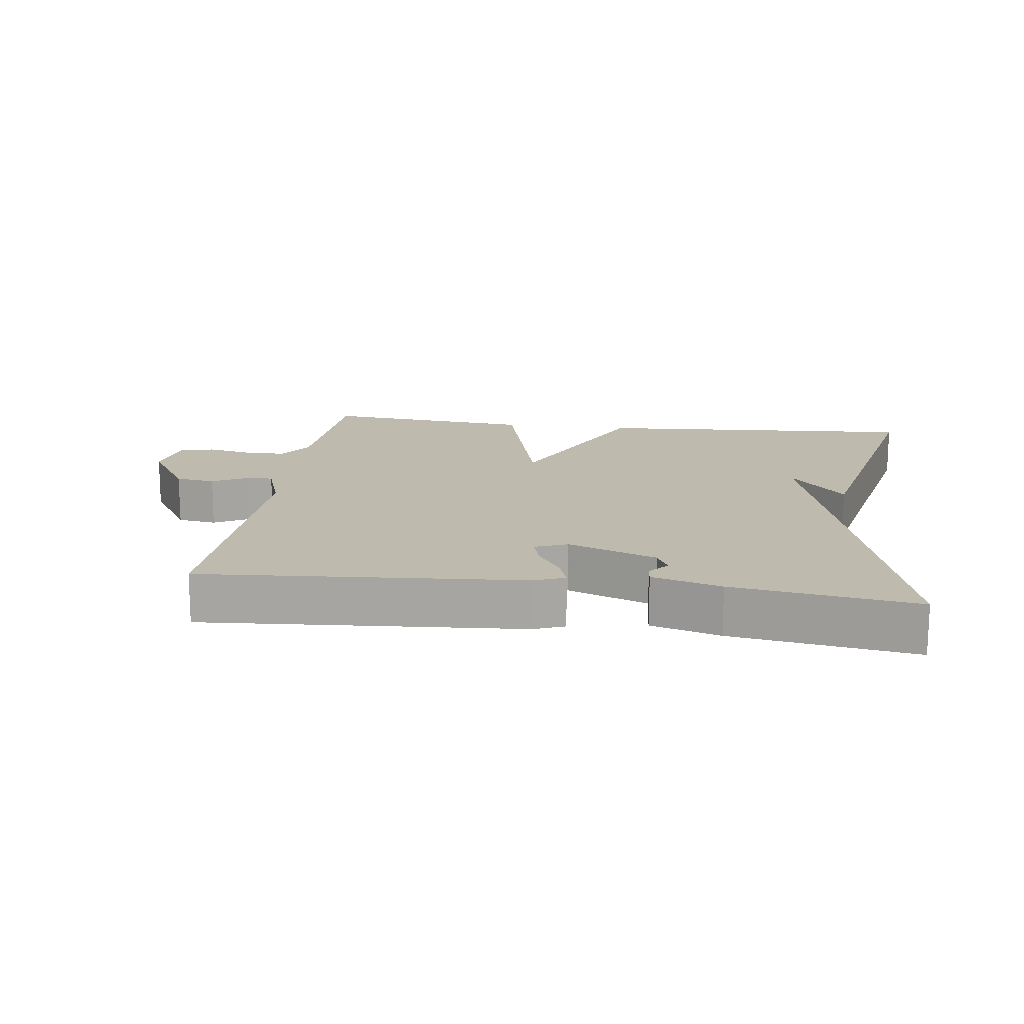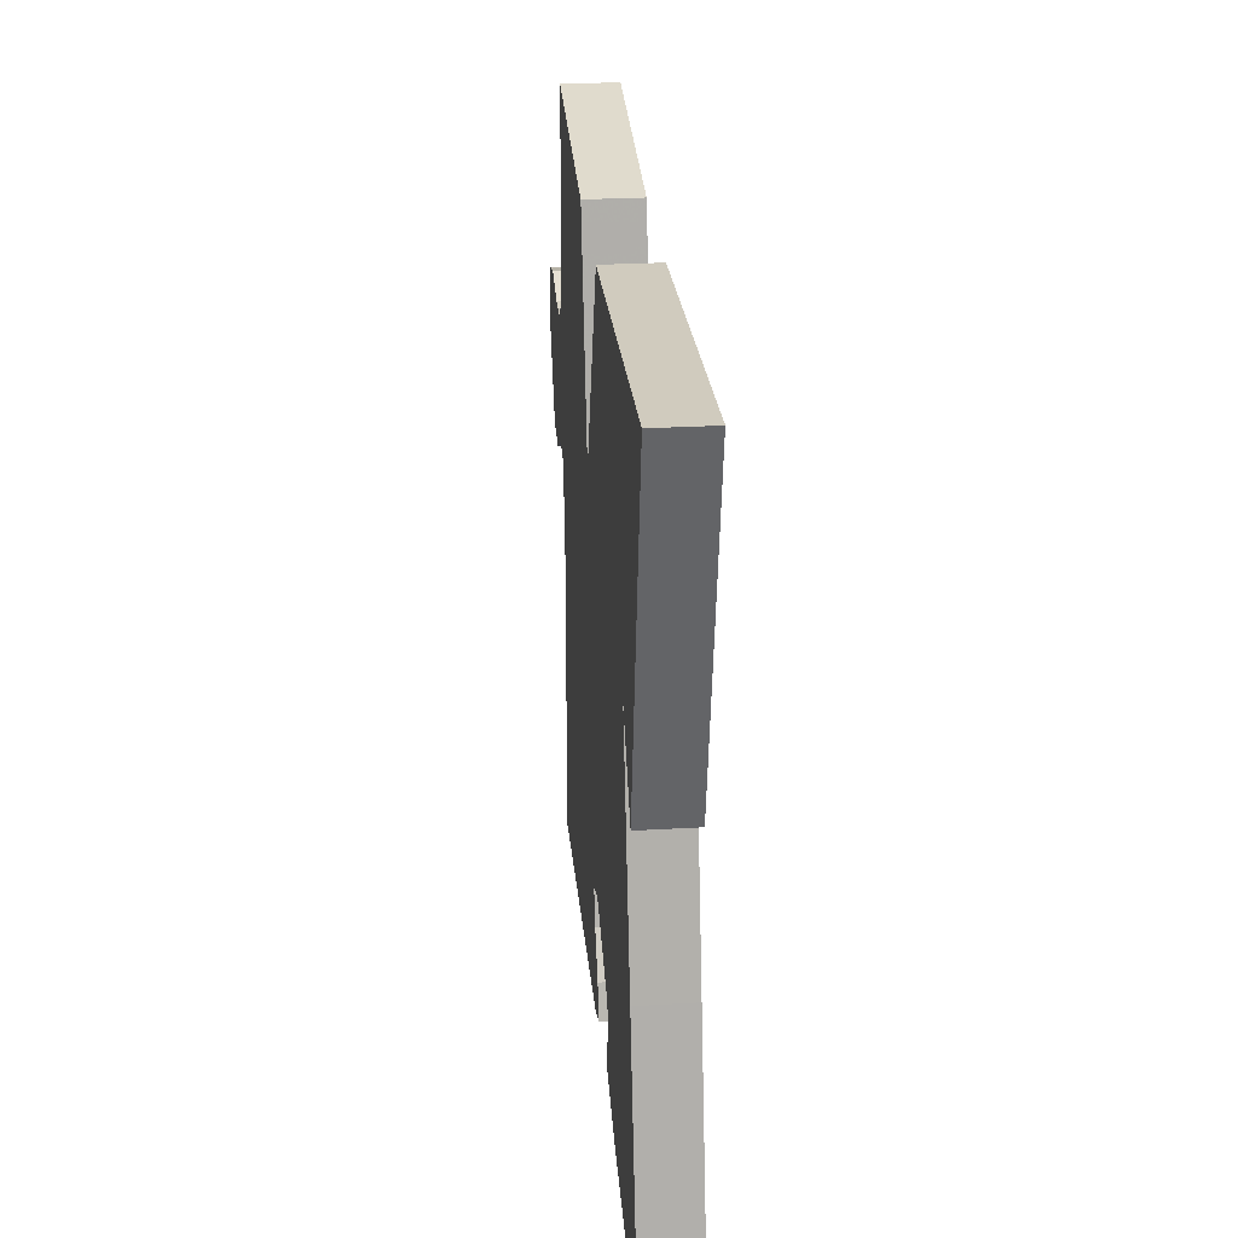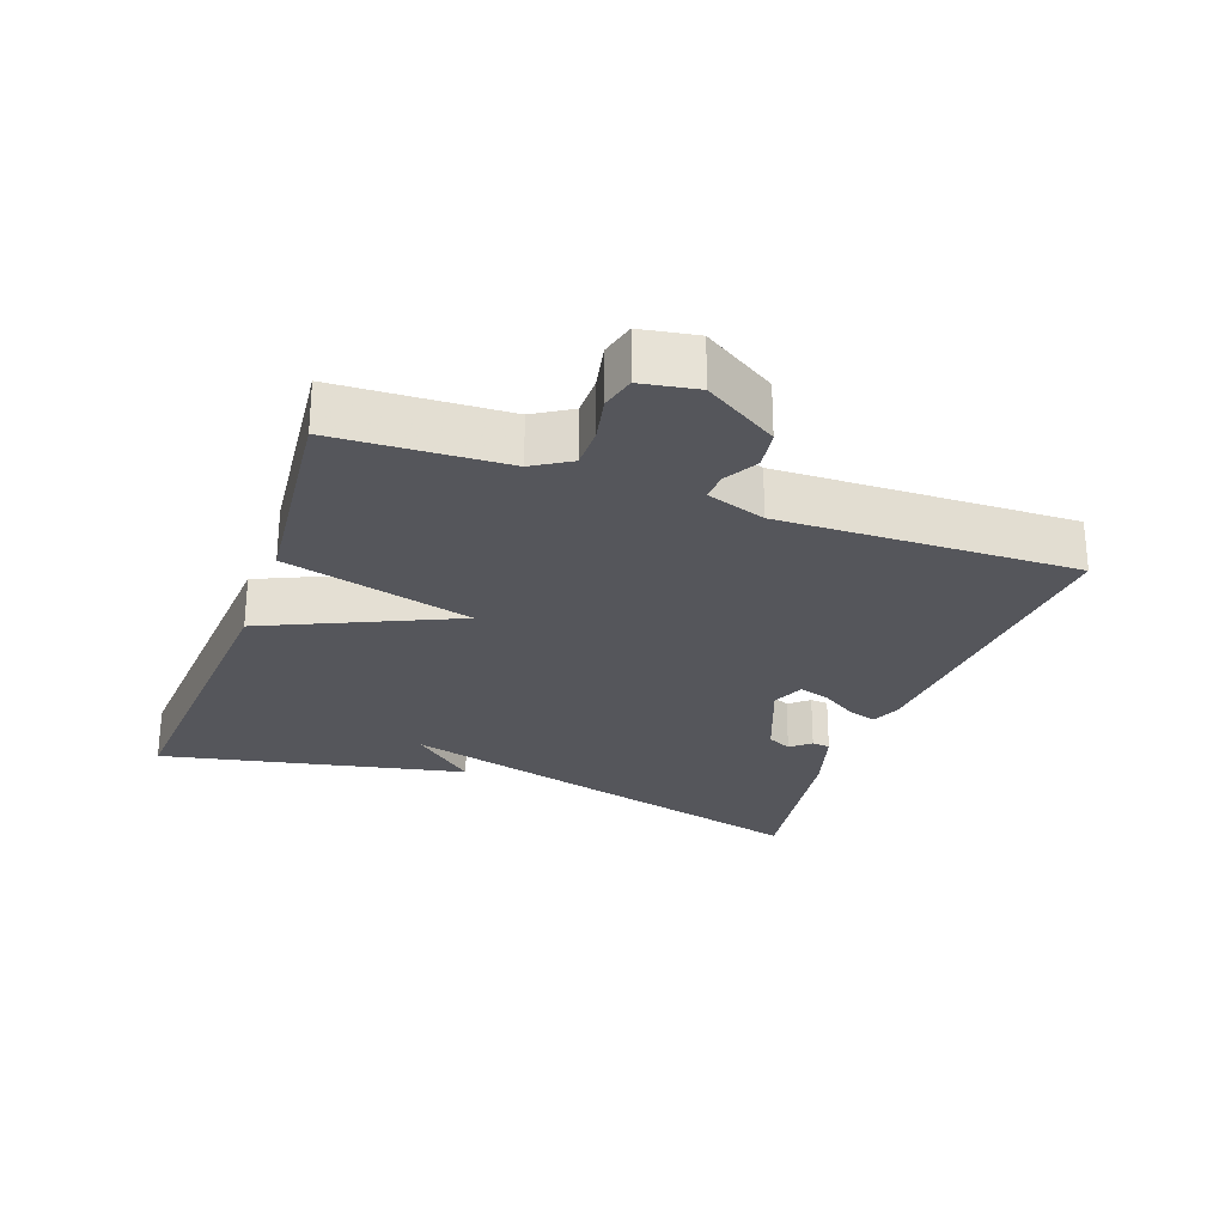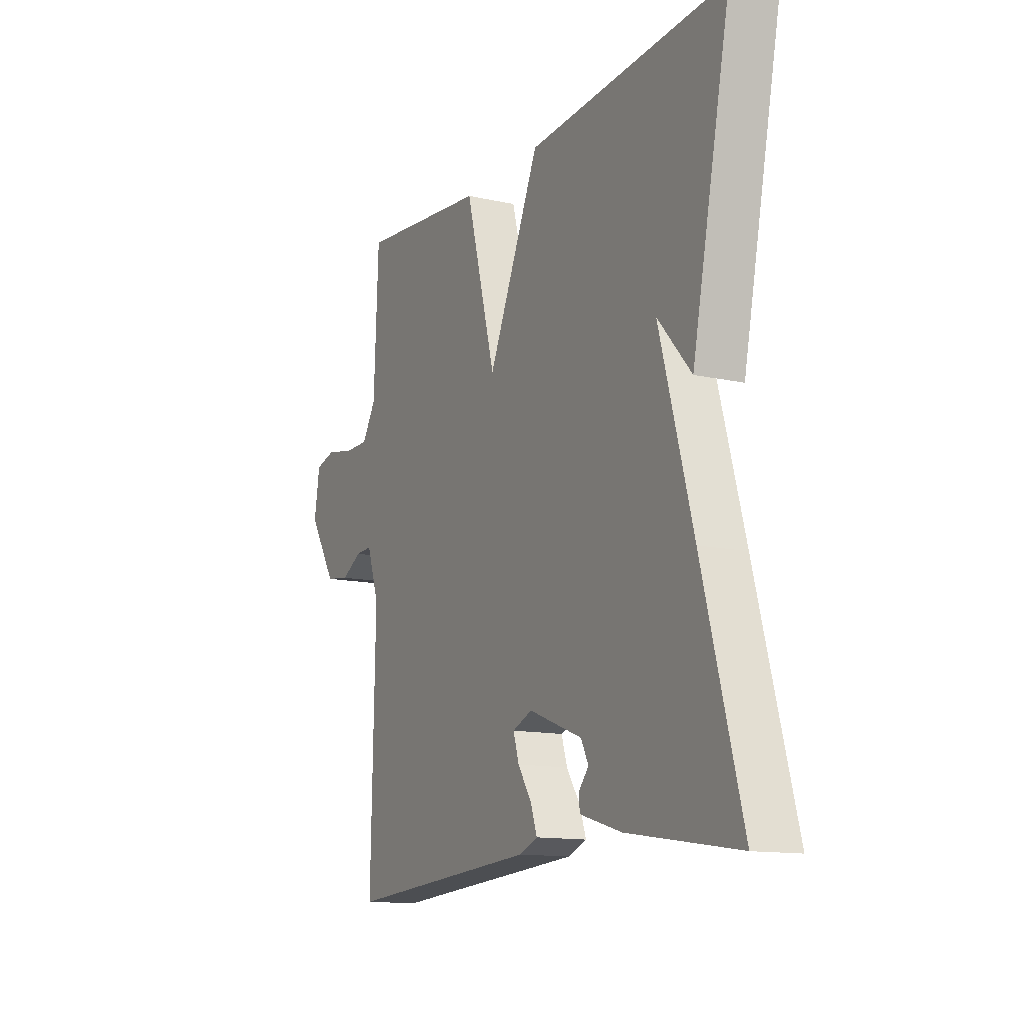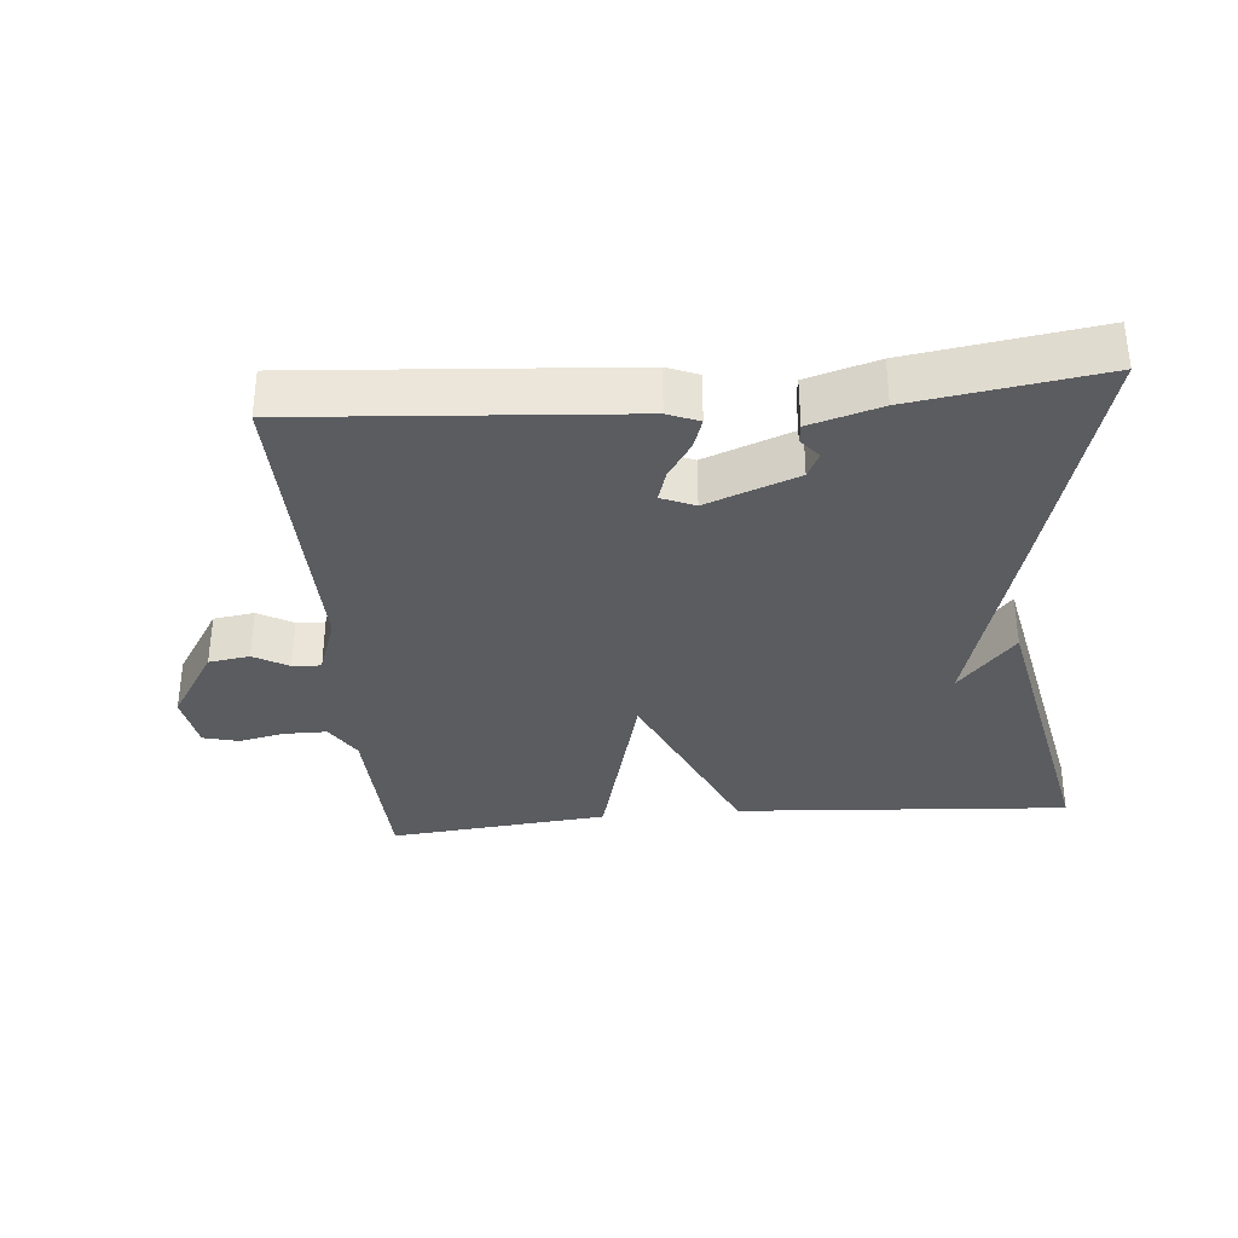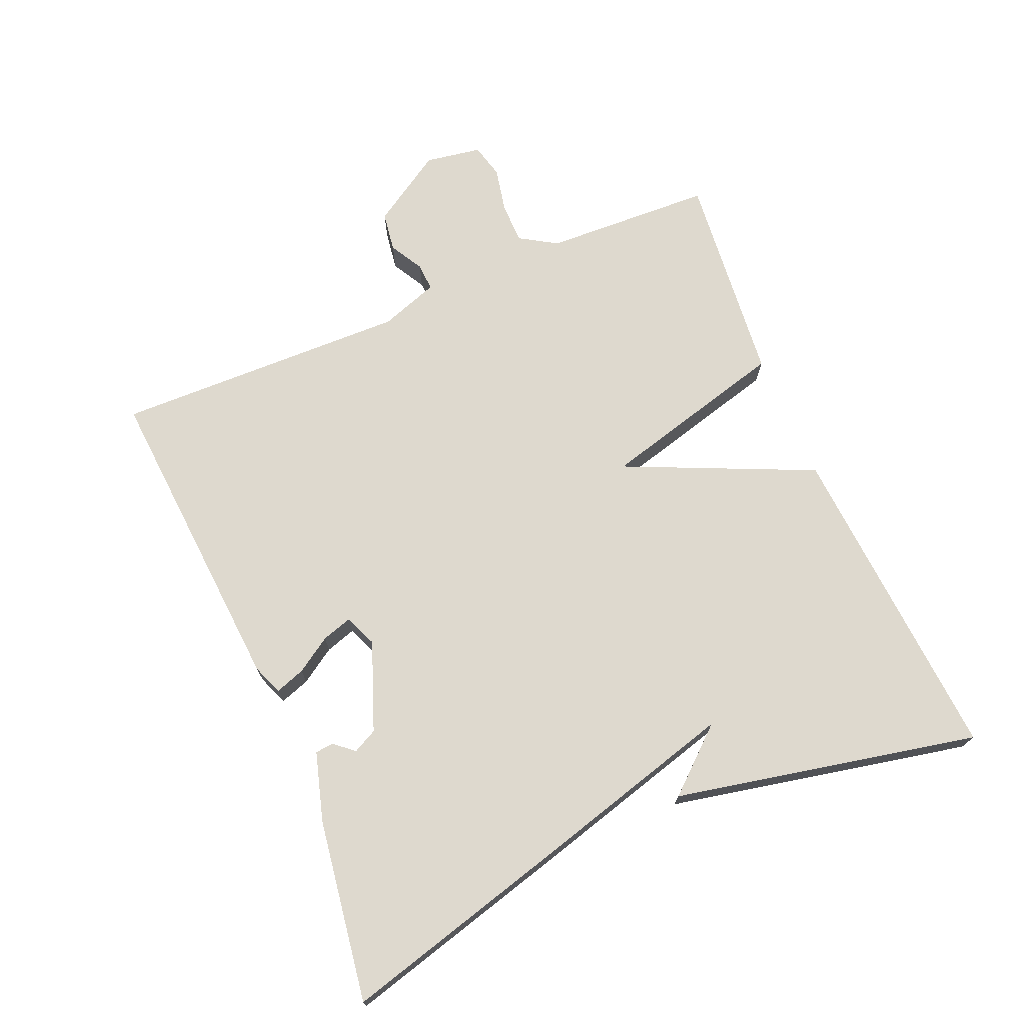
<metadata>
{"format":"obj","ext":"obj","renderer":"f3d","projection":"perspective","resolution":1024,"background":"white","views":[{"elev":15.5,"azim":-172.3,"up":"+Y"},{"elev":27.4,"azim":-95.0,"up":"+Z"},{"elev":-26.2,"azim":70.3,"up":"+Y"},{"elev":-13.1,"azim":-117.1,"up":"+Z"},{"elev":-34.1,"azim":-175.1,"up":"+Y"},{"elev":71.6,"azim":-113.1,"up":"+Y"}]}
</metadata>
<code>
v 0.5 0.07 -0.5
v 0.028 0.07 -0.466
v -0.017 0.07 -0.448
v -0.002 0.07 -0.404
v 0.032 0.07 -0.352
v 0.046 0.07 -0.307
v -0.002 0.07 -0.287
v -0.133 0.07 -0.337
v -0.151 0.07 -0.373
v -0.126 0.07 -0.402
v -0.129 0.07 -0.429
v -0.231 0.07 -0.459
v -0.5 0.07 -0.5
v -0.406 0.07 -0.151
v -0.325 0.07 0.142
v -0.406 0.07 0.049
v -0.5 0.07 0.5
v -0.017 0.07 0.468
v 0.109 0.07 0.189
v 0.183 0.07 0.468
v 0.5 0.07 0.5
v 0.511 0.07 0.249
v 0.545 0.07 0.194
v 0.606 0.07 0.194
v 0.673 0.07 0.208
v 0.724 0.07 0.195
v 0.738 0.07 0.112
v 0.67 0.07 0.004
v 0.611 0.07 -0.005
v 0.561 0.07 0.023
v 0.52 0.07 0.025
v 0.49 0.07 -0.062
v 0.5 0 -0.5
v 0.028 0 -0.466
v -0.017 0 -0.448
v -0.002 0 -0.404
v 0.032 0 -0.352
v 0.046 0 -0.307
v -0.002 0 -0.287
v -0.133 0 -0.337
v -0.151 0 -0.373
v -0.126 0 -0.402
v -0.129 0 -0.429
v -0.231 0 -0.459
v -0.5 0 -0.5
v -0.406 0 -0.151
v -0.325 0 0.142
v -0.406 0 0.049
v -0.5 0 0.5
v -0.017 0 0.468
v 0.109 0 0.189
v 0.183 0 0.468
v 0.5 0 0.5
v 0.511 0 0.249
v 0.545 0 0.194
v 0.606 0 0.194
v 0.673 0 0.208
v 0.724 0 0.195
v 0.738 0 0.112
v 0.67 0 0.004
v 0.611 0 -0.005
v 0.561 0 0.023
v 0.52 0 0.025
v 0.49 0 -0.062
f 28 29 30
f 27 28 30
f 26 27 30
f 25 26 30
f 24 25 30
f 23 24 30 31
f 22 23 31 32
f 21 22 32
f 20 21 32
f 19 20 32
f 17 18 19
f 15 16 17
f 19 32 1
f 17 19 1
f 15 17 1
f 12 13 14
f 11 12 14
f 10 11 14
f 9 10 14
f 8 9 14 15
f 3 4 5
f 2 3 5
f 1 2 5
f 1 5 6
f 15 1 6
f 7 8 15
f 6 7 15
f 62 61 60
f 62 60 59
f 62 59 58
f 62 58 57
f 62 57 56
f 63 62 56 55
f 64 63 55 54
f 64 54 53
f 64 53 52
f 64 52 51
f 51 50 49
f 49 48 47
f 33 64 51
f 33 51 49
f 33 49 47
f 46 45 44
f 46 44 43
f 46 43 42
f 46 42 41
f 47 46 41 40
f 37 36 35
f 37 35 34
f 37 34 33
f 38 37 33
f 38 33 47
f 47 40 39
f 47 39 38
f 1 33 34 2
f 2 34 35 3
f 3 35 36 4
f 4 36 37 5
f 5 37 38 6
f 6 38 39 7
f 7 39 40 8
f 8 40 41 9
f 9 41 42 10
f 10 42 43 11
f 11 43 44 12
f 12 44 45 13
f 13 45 46 14
f 14 46 47 15
f 15 47 48 16
f 16 48 49 17
f 17 49 50 18
f 18 50 51 19
f 19 51 52 20
f 20 52 53 21
f 21 53 54 22
f 22 54 55 23
f 23 55 56 24
f 24 56 57 25
f 25 57 58 26
f 26 58 59 27
f 27 59 60 28
f 28 60 61 29
f 29 61 62 30
f 30 62 63 31
f 31 63 64 32
f 32 64 33 1

</code>
